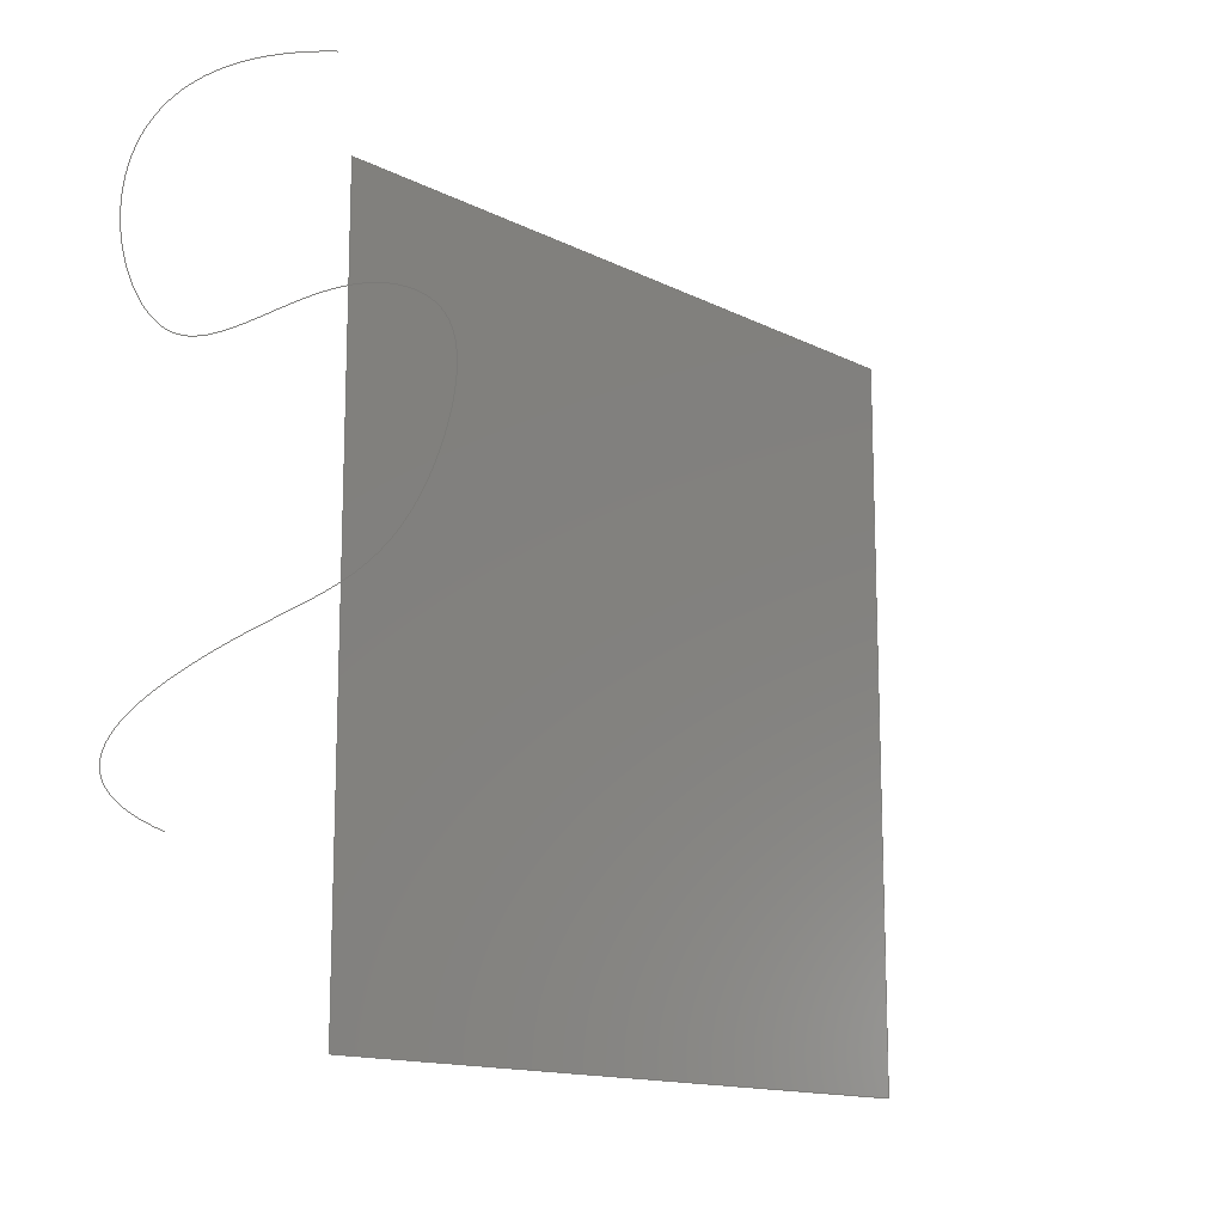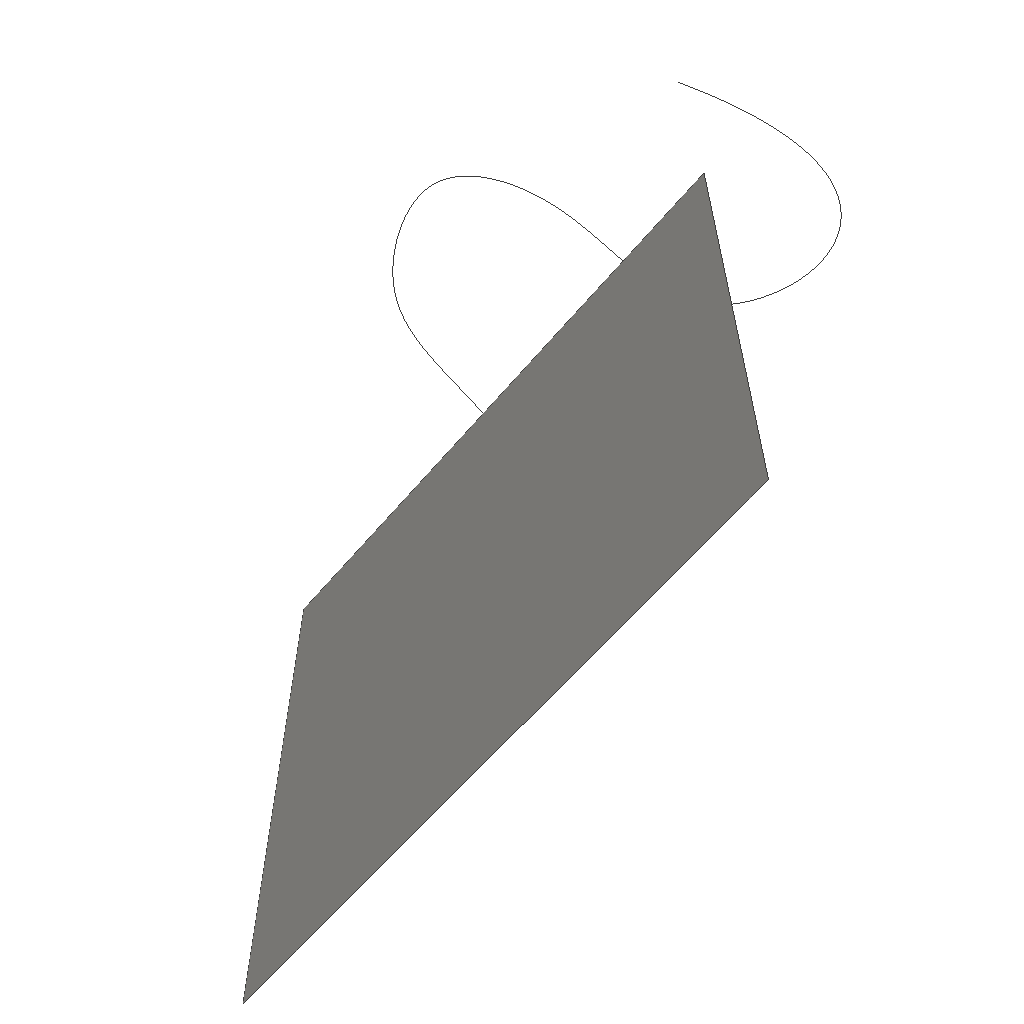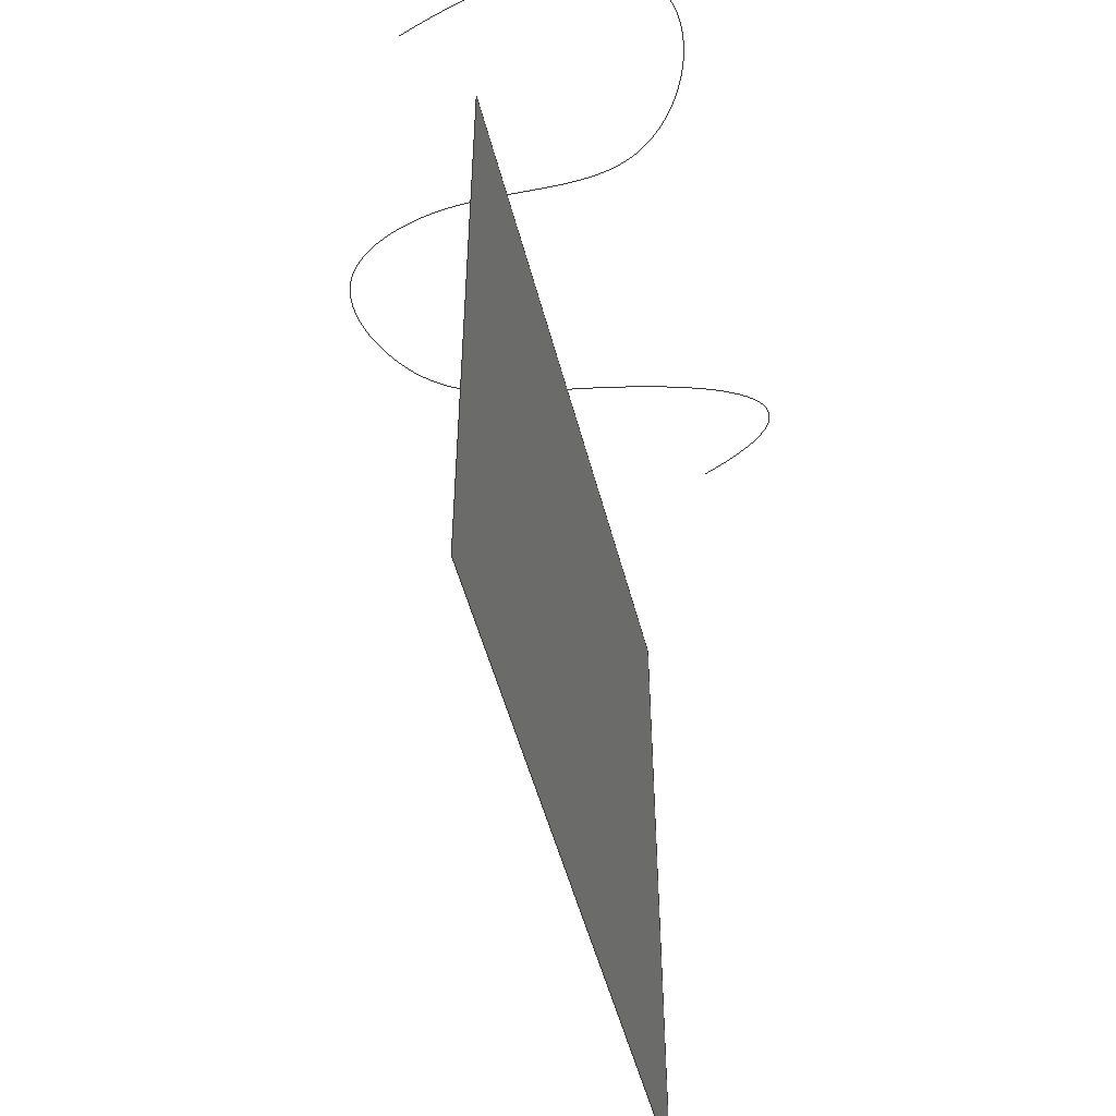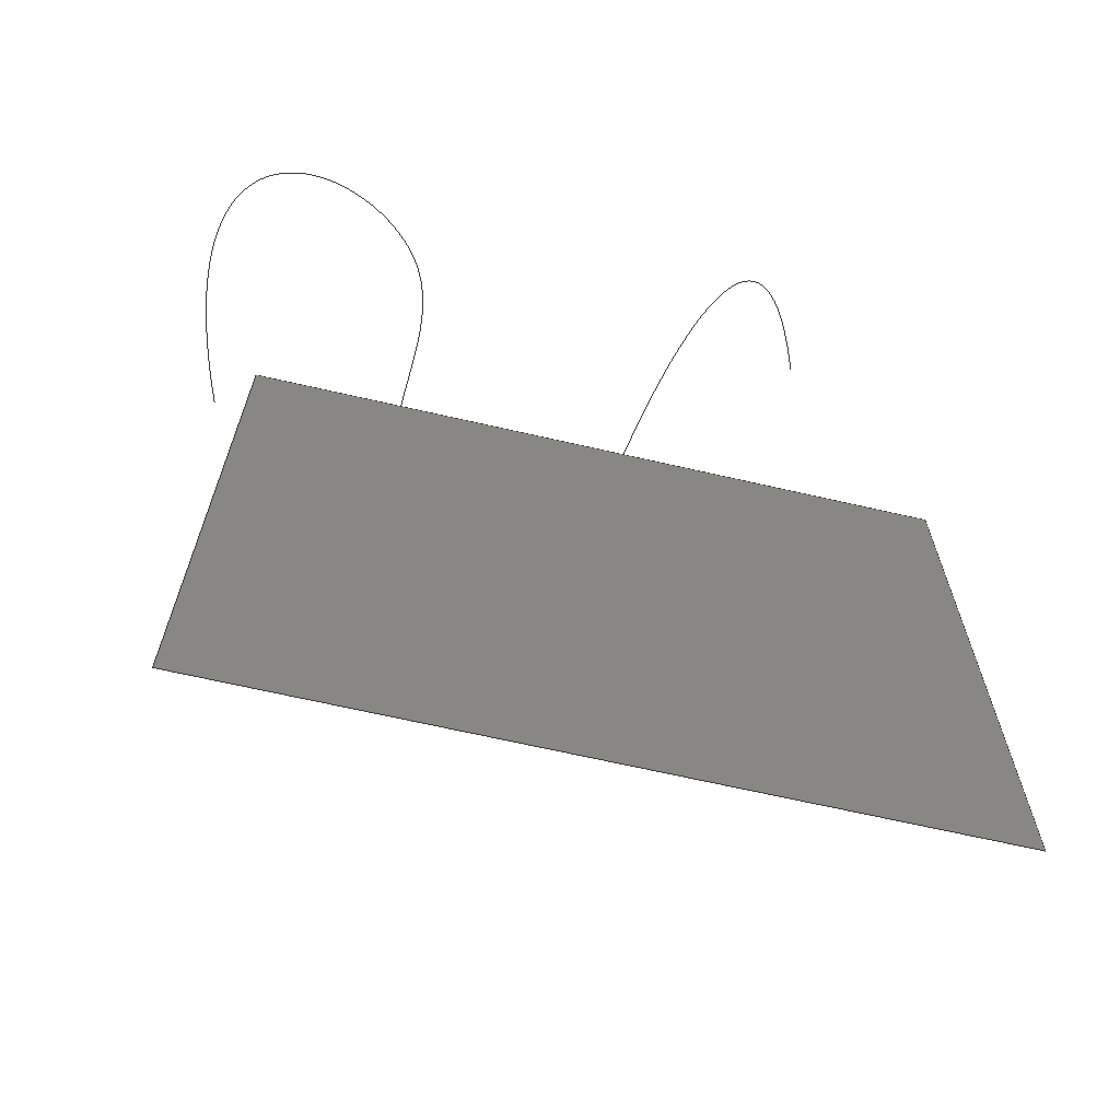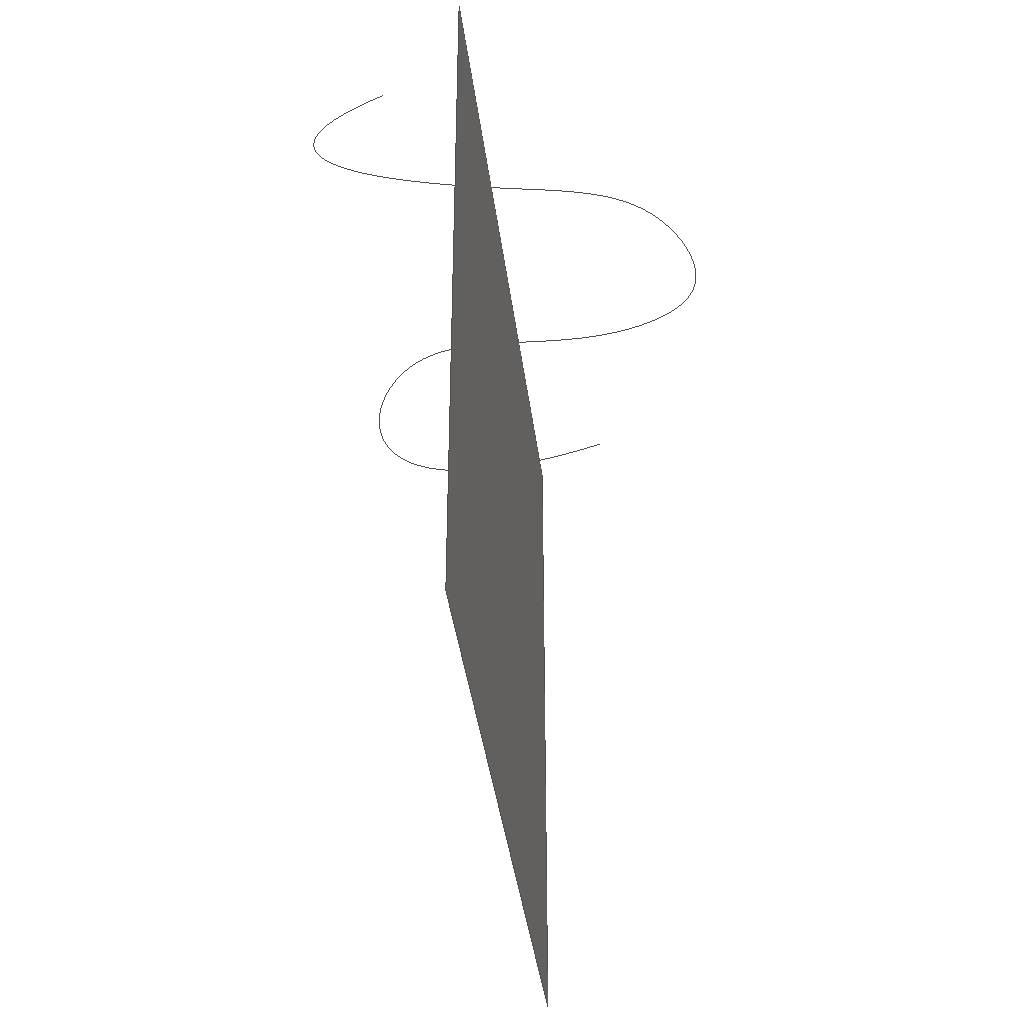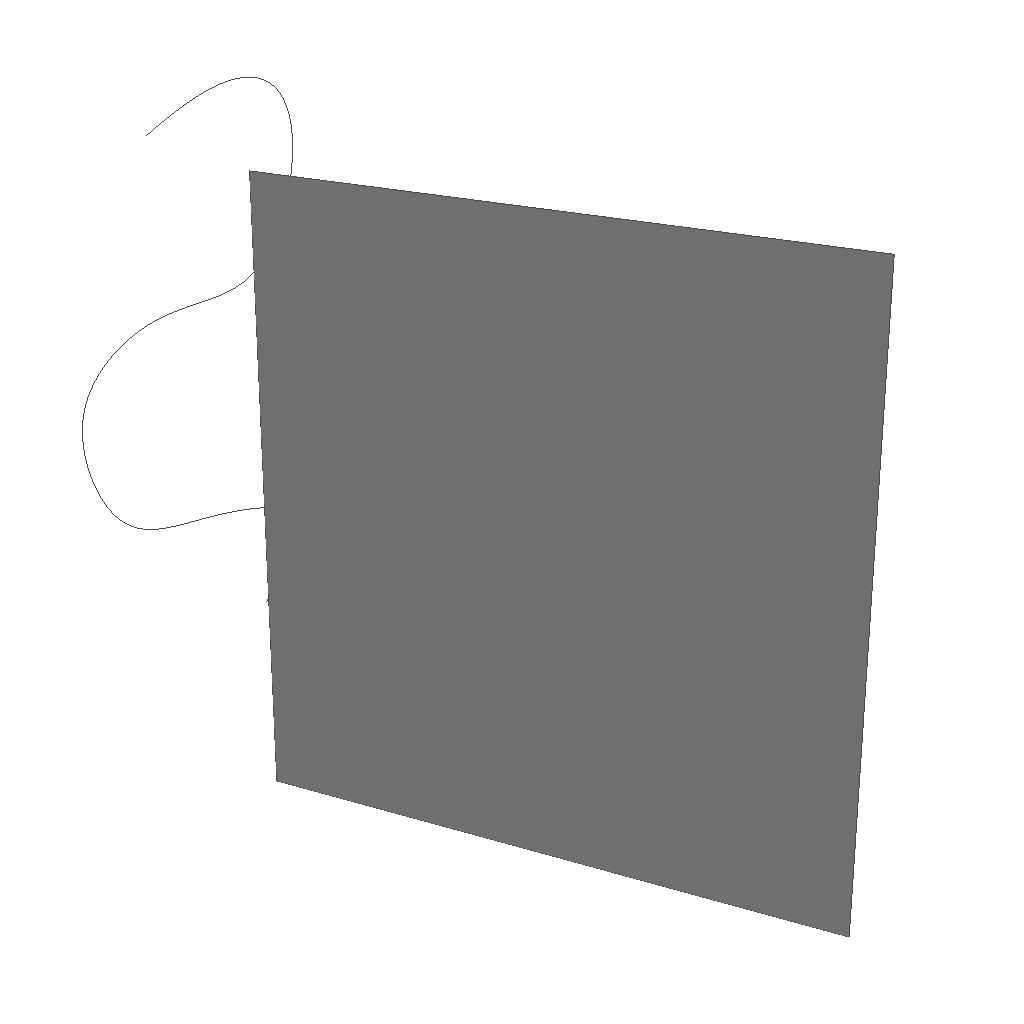
<metadata>
{"format":"step","ext":"stp","renderer":"f3d","projection":"perspective","resolution":1024,"background":"white","views":[{"elev":-14.0,"azim":42.0,"up":"+Y"},{"elev":-60.9,"azim":140.4,"up":"+Z"},{"elev":-51.4,"azim":-165.6,"up":"+Z"},{"elev":-67.0,"azim":-103.0,"up":"+Z"},{"elev":-38.5,"azim":7.0,"up":"+Z"},{"elev":21.8,"azim":118.1,"up":"+Y"}]}
</metadata>
<code>
ISO-10303-21;
DATA;
#1=DRAUGHTING_PRE_DEFINED_COLOUR('blue');
#2=DRAUGHTING_PRE_DEFINED_COLOUR('yellow');
#3=DRAUGHTING_PRE_DEFINED_COLOUR('white');
#4=DIRECTION('',(0,0,-1));
#5=VECTOR('',#4,388.2);
#6=CARTESIAN_POINT('',(0,188.4,206.6));
#7=LINE('',#6,#5);
#8=DIRECTION('',(0,-1,0));
#9=VECTOR('',#8,398.2);
#10=CARTESIAN_POINT('',(0,188.4,-181.6));
#11=LINE('',#10,#9);
#12=DIRECTION('',(0,0,1));
#13=VECTOR('',#12,388.2);
#14=CARTESIAN_POINT('',(0,-209.8,-181.6));
#15=LINE('',#14,#13);
#16=DIRECTION('',(0,1,0));
#17=VECTOR('',#16,398.2);
#18=CARTESIAN_POINT('',(0,-209.8,206.6));
#19=LINE('',#18,#17);
#20=CARTESIAN_POINT('',(0,188.4,-181.6));
#21=CARTESIAN_POINT('',(0,188.4,206.6));
#22=VERTEX_POINT('',#20);
#23=VERTEX_POINT('',#21);
#24=CARTESIAN_POINT('',(0,-209.8,206.6));
#25=VERTEX_POINT('',#24);
#26=CARTESIAN_POINT('',(0,-209.8,-181.6));
#27=VERTEX_POINT('',#26);
#28=CARTESIAN_POINT('',(0,0,0));
#29=DIRECTION('',(1,0,0));
#30=DIRECTION('',(0,-1,0));
#31=AXIS2_PLACEMENT_3D('',#28,#29,#30);
#32=PLANE('',#31);
#33=ORIENTED_EDGE('',*,*,#134,.T.);
#34=ORIENTED_EDGE('',*,*,#135,.T.);
#35=ORIENTED_EDGE('',*,*,#136,.T.);
#36=ORIENTED_EDGE('',*,*,#137,.T.);
#37=EDGE_LOOP('',(#33,#34,#35,#36));
#38=FACE_OUTER_BOUND('',#37,.F.);
#39=FACE_SURFACE('',(#38),#32,.T.);
#40=FILL_AREA_STYLE_COLOUR('',#1);
#41=FILL_AREA_STYLE('',(#40));
#42=SURFACE_STYLE_FILL_AREA(#41);
#43=SURFACE_SIDE_STYLE('',(#42));
#44=SURFACE_STYLE_USAGE(.BOTH.,#43);
#45=PRESENTATION_STYLE_ASSIGNMENT((#44));
#46=STYLED_ITEM('',(#45),#39);
#47=OPEN_SHELL('',(#39));
#48=SHELL_BASED_SURFACE_MODEL('',(#47));
#49=CARTESIAN_POINT('',(0,0,0));
#50=DIRECTION('',(0,0,1));
#51=DIRECTION('',(1,0,0));
#52=AXIS2_PLACEMENT_3D('PRT_CSYS_DEF',#49,#50,#51);
#53=DRAUGHTING_PRE_DEFINED_CURVE_FONT('continuous');
#54=CURVE_STYLE('',#53,POSITIVE_LENGTH_MEASURE(0.02),#2);
#55=PRESENTATION_STYLE_ASSIGNMENT((#54));
#56=STYLED_ITEM('',(#55),#52);
#57=CARTESIAN_POINT('',(37.88,211.5,250));
#58=CARTESIAN_POINT('',(-107.6,261.3,250));
#59=CARTESIAN_POINT('',(-130.3,174.4,250));
#60=CARTESIAN_POINT('',(-55.32,85.29,250));
#61=CARTESIAN_POINT('',(30.1,118.4,250));
#62=CARTESIAN_POINT('',(129.5,74.95,250));
#63=CARTESIAN_POINT('',(91.4,-23.17,250));
#64=CARTESIAN_POINT('',(3.28,-31.36,250));
#65=CARTESIAN_POINT('',(-131.8,-66.32,250));
#66=CARTESIAN_POINT('',(-95.06,-102.3,250));
#67=CARTESIAN_POINT('',(-58.64,-116.2,250));
#68=CURVE_STYLE('',#53,POSITIVE_LENGTH_MEASURE(0.02),#2);
#69=PRESENTATION_STYLE_ASSIGNMENT((#68));
#70=STYLED_ITEM('',(#69),#140);
#71=GEOMETRIC_SET('',(#140));
#72=PRESENTATION_LAYER_ASSIGNMENT('03___PRT_ALL_CURVES','',(#140));
#73=PRESENTATION_LAYER_ASSIGNMENT('05___PRT_ALL_DTM_CSYS','',(#52));
#74=PRESENTATION_LAYER_ASSIGNMENT('05___PRT_DEF_DTM_CSYS','',(#52));
#75=PRESENTATION_LAYER_ASSIGNMENT('06___PRT_ALL_SURFS','',(#47));
#76=DIMENSIONAL_EXPONENTS(1,0,0,0,0,0,0);
#77=(LENGTH_UNIT()NAMED_UNIT(*)SI_UNIT(.MILLI.,.METRE.));
#78=LENGTH_MEASURE_WITH_UNIT(LENGTH_MEASURE(25.4),#77);
#79=(CONVERSION_BASED_UNIT('INCH',#78)LENGTH_UNIT()NAMED_UNIT(#76));
#80=DIMENSIONAL_EXPONENTS(0,0,0,0,0,0,0);
#81=(NAMED_UNIT(*)PLANE_ANGLE_UNIT()SI_UNIT($,.RADIAN.));
#82=PLANE_ANGLE_MEASURE_WITH_UNIT(PLANE_ANGLE_MEASURE(0.01745),#81);
#83=(CONVERSION_BASED_UNIT('DEGREE',#82)NAMED_UNIT(#80)PLANE_ANGLE_UNIT());
#84=(NAMED_UNIT(*)SI_UNIT($,.STERADIAN.)SOLID_ANGLE_UNIT());
#85=UNCERTAINTY_MEASURE_WITH_UNIT(LENGTH_MEASURE(0.0681),#79,
'closure',
'Maximum model space distance between geometric entities at asserted connectivities');
#86=(GEOMETRIC_REPRESENTATION_CONTEXT(3)GLOBAL_UNCERTAINTY_ASSIGNED_CONTEXT(
(#85))GLOBAL_UNIT_ASSIGNED_CONTEXT((#79,#83,#84))REPRESENTATION_CONTEXT('ID1',
'3'));
#87=SHAPE_REPRESENTATION_RELATIONSHIP('','',#143,#141);
#88=SHAPE_REPRESENTATION_RELATIONSHIP('','',#143,#142);
#89=MECHANICAL_DESIGN_GEOMETRIC_PRESENTATION_REPRESENTATION('',(#46,#56,#70),
#86);
#90=APPLICATION_CONTEXT(
'CONFIGURATION CONTROLLED 3D DESIGNS OF MECHANICAL PARTS AND ASSEMBLIES');
#91=APPLICATION_PROTOCOL_DEFINITION('international standard',
'ccd_cla_gvp_ast_asd',1995,#90);
#92=DESIGN_CONTEXT('',#90,'design');
#93=MECHANICAL_CONTEXT('',#90,'mechanical');
#94=PRODUCT('C2','C2','NOT SPECIFIED',(#93));
#95=PRODUCT_DEFINITION_FORMATION_WITH_SPECIFIED_SOURCE('3','LAST_VERSION',#94,
.MADE.);
#96=DIMENSIONAL_EXPONENTS(1,0,0,0,0,0,0);
#97=(LENGTH_UNIT()NAMED_UNIT(*)SI_UNIT(.MILLI.,.METRE.));
#98=LENGTH_MEASURE_WITH_UNIT(LENGTH_MEASURE(25.4),#97);
#99=(CONVERSION_BASED_UNIT('INCH',#98)LENGTH_UNIT()NAMED_UNIT(#96));
#100=DERIVED_UNIT_ELEMENT(#99,2);
#101=DERIVED_UNIT((#100));
#102=MEASURE_REPRESENTATION_ITEM('surface area measure',AREA_MEASURE(
1.546e+05),#101);
#103=PRODUCT_CATEGORY('part','');
#104=PRODUCT_RELATED_PRODUCT_CATEGORY('detail','',(#94));
#105=PRODUCT_CATEGORY_RELATIONSHIP('','',#103,#104);
#106=SECURITY_CLASSIFICATION_LEVEL('unclassified');
#107=SECURITY_CLASSIFICATION('','',#106);
#108=CC_DESIGN_SECURITY_CLASSIFICATION(#107,(#95));
#109=APPROVAL_STATUS('approved');
#110=APPROVAL(#109,'');
#111=CC_DESIGN_APPROVAL(#110,(#107,#95,#144));
#112=CALENDAR_DATE(101,21,5);
#113=COORDINATED_UNIVERSAL_TIME_OFFSET(3,0,.BEHIND.);
#114=LOCAL_TIME(12,13,31,#113);
#115=DATE_AND_TIME(#112,#114);
#116=APPROVAL_DATE_TIME(#115,#110);
#117=DATE_TIME_ROLE('creation_date');
#118=CC_DESIGN_DATE_AND_TIME_ASSIGNMENT(#115,#117,(#144));
#119=DATE_TIME_ROLE('classification_date');
#120=CC_DESIGN_DATE_AND_TIME_ASSIGNMENT(#115,#119,(#107));
#121=PERSON('UNSPECIFIED','UNSPECIFIED',$,$,$,$);
#122=ORGANIZATION('UNSPECIFIED','UNSPECIFIED','UNSPECIFIED');
#123=PERSON_AND_ORGANIZATION(#121,#122);
#124=APPROVAL_ROLE('approver');
#125=APPROVAL_PERSON_ORGANIZATION(#123,#110,#124);
#126=PERSON_AND_ORGANIZATION_ROLE('creator');
#127=CC_DESIGN_PERSON_AND_ORGANIZATION_ASSIGNMENT(#123,#126,(#95,#144));
#128=PERSON_AND_ORGANIZATION_ROLE('design_supplier');
#129=CC_DESIGN_PERSON_AND_ORGANIZATION_ASSIGNMENT(#123,#128,(#95));
#130=PERSON_AND_ORGANIZATION_ROLE('classification_officer');
#131=CC_DESIGN_PERSON_AND_ORGANIZATION_ASSIGNMENT(#123,#130,(#107));
#132=PERSON_AND_ORGANIZATION_ROLE('design_owner');
#133=CC_DESIGN_PERSON_AND_ORGANIZATION_ASSIGNMENT(#123,#132,(#94));
#134=EDGE_CURVE('',#23,#22,#7,.T.);
#135=EDGE_CURVE('',#22,#27,#11,.T.);
#136=EDGE_CURVE('',#27,#25,#15,.T.);
#137=EDGE_CURVE('',#25,#23,#19,.T.);
#138=B_SPLINE_CURVE_WITH_KNOTS('',3,(#57,#58,#59,#60,#61,#62,#63,#64,#65,#66,
#67),.UNSPECIFIED.,.F.,.F.,(4,1,1,1,1,1,1,1,4),(0,0.2101,
0.2687,0.4408,0.5334,0.6281,
0.7622,0.9183,1),.UNSPECIFIED.);
#139=COMPOSITE_CURVE_SEGMENT(.CONTINUOUS.,.T.,#138);
#140=COMPOSITE_CURVE('',(#139),.F.);
#141=MANIFOLD_SURFACE_SHAPE_REPRESENTATION('',(#48),#86);
#142=GEOMETRICALLY_BOUNDED_SURFACE_SHAPE_REPRESENTATION('',(#71),#86);
#143=SHAPE_REPRESENTATION('',(#52),#86);
#144=PRODUCT_DEFINITION('design','',#95,#92);
#145=PRODUCT_DEFINITION_SHAPE('','SHAPE FOR C2',#144);
#146=SHAPE_REPRESENTATION('',(#71),#86);
#147=SHAPE_ASPECT('','surface data associated with C2',#145,.F.);
#148=PROPERTY_DEFINITION('',
'shape for surface data with which properties are associated',#147);
#149=SHAPE_DEFINITION_REPRESENTATION(#148,#146);
#150=PROPERTY_DEFINITION('geometric_validation_property','area of C2',#147);
#151=REPRESENTATION('surface area',(#102),#86);
#152=PROPERTY_DEFINITION_REPRESENTATION(#150,#151);
#153=SHAPE_DEFINITION_REPRESENTATION(#145,#143);
ENDSEC;
END-ISO-10303-21;

</code>
